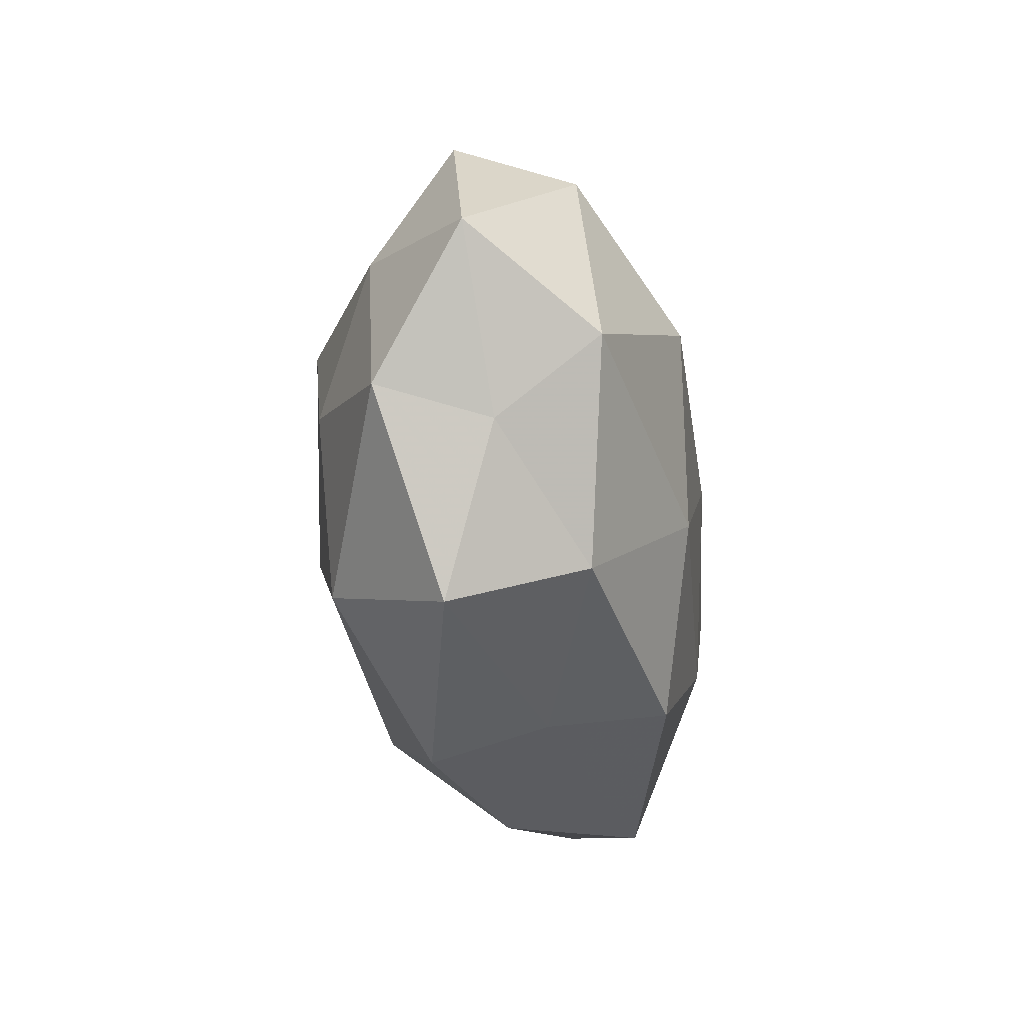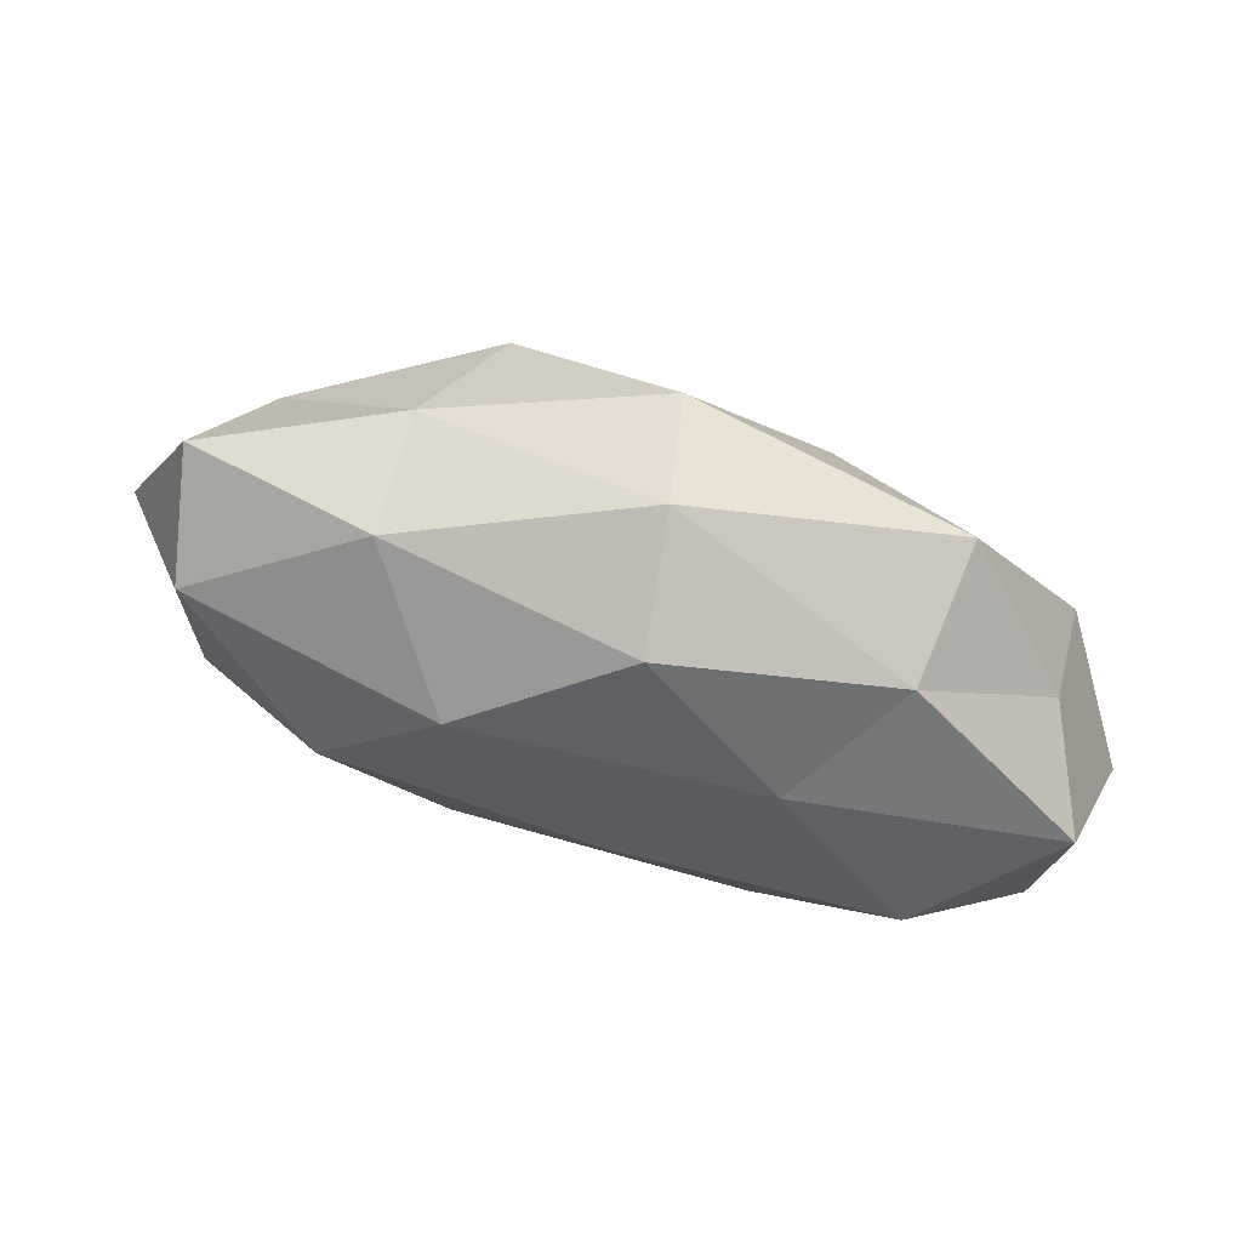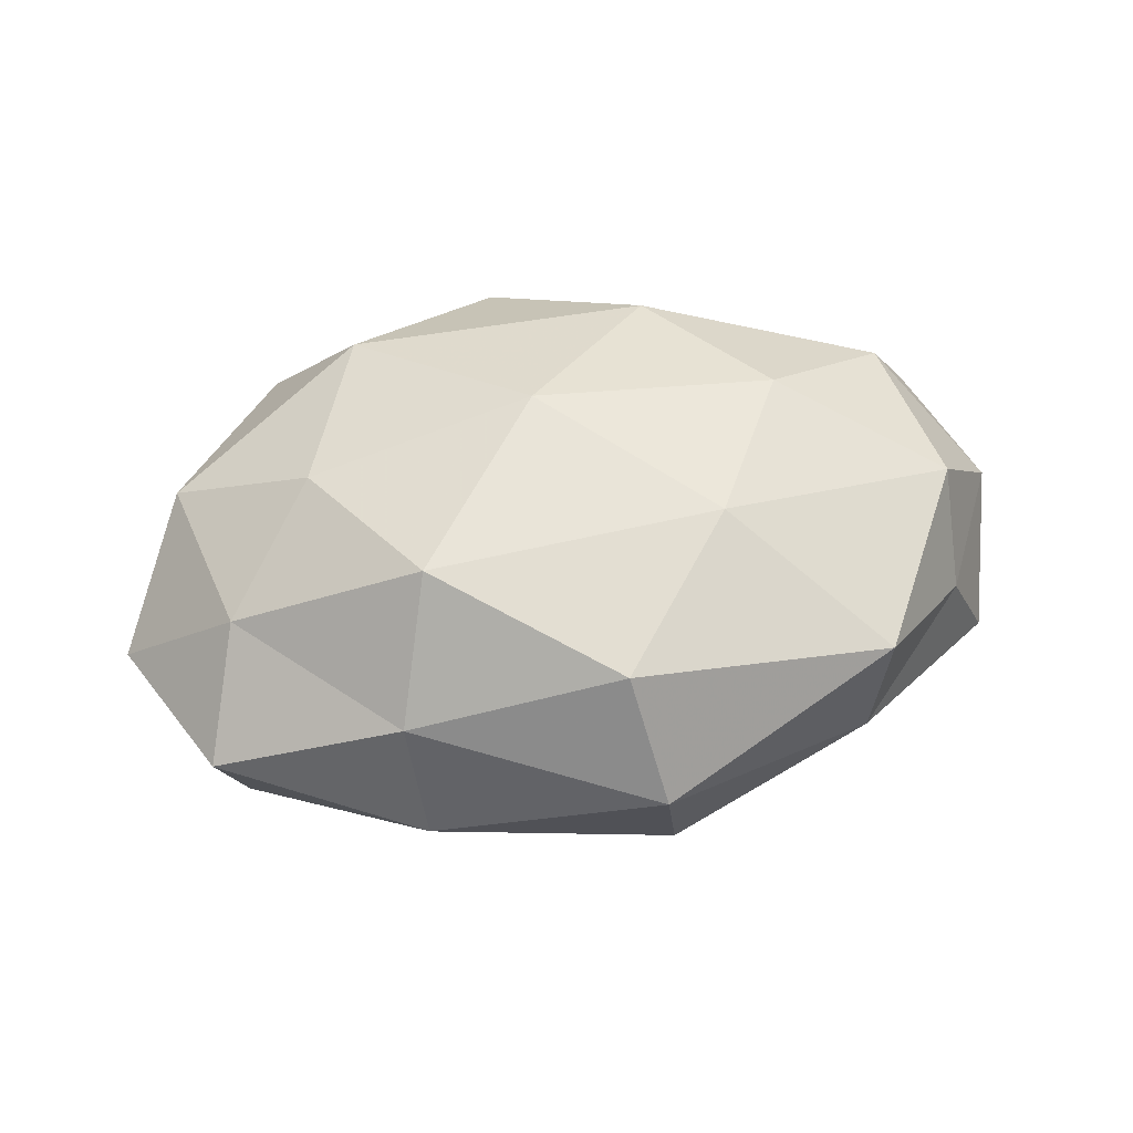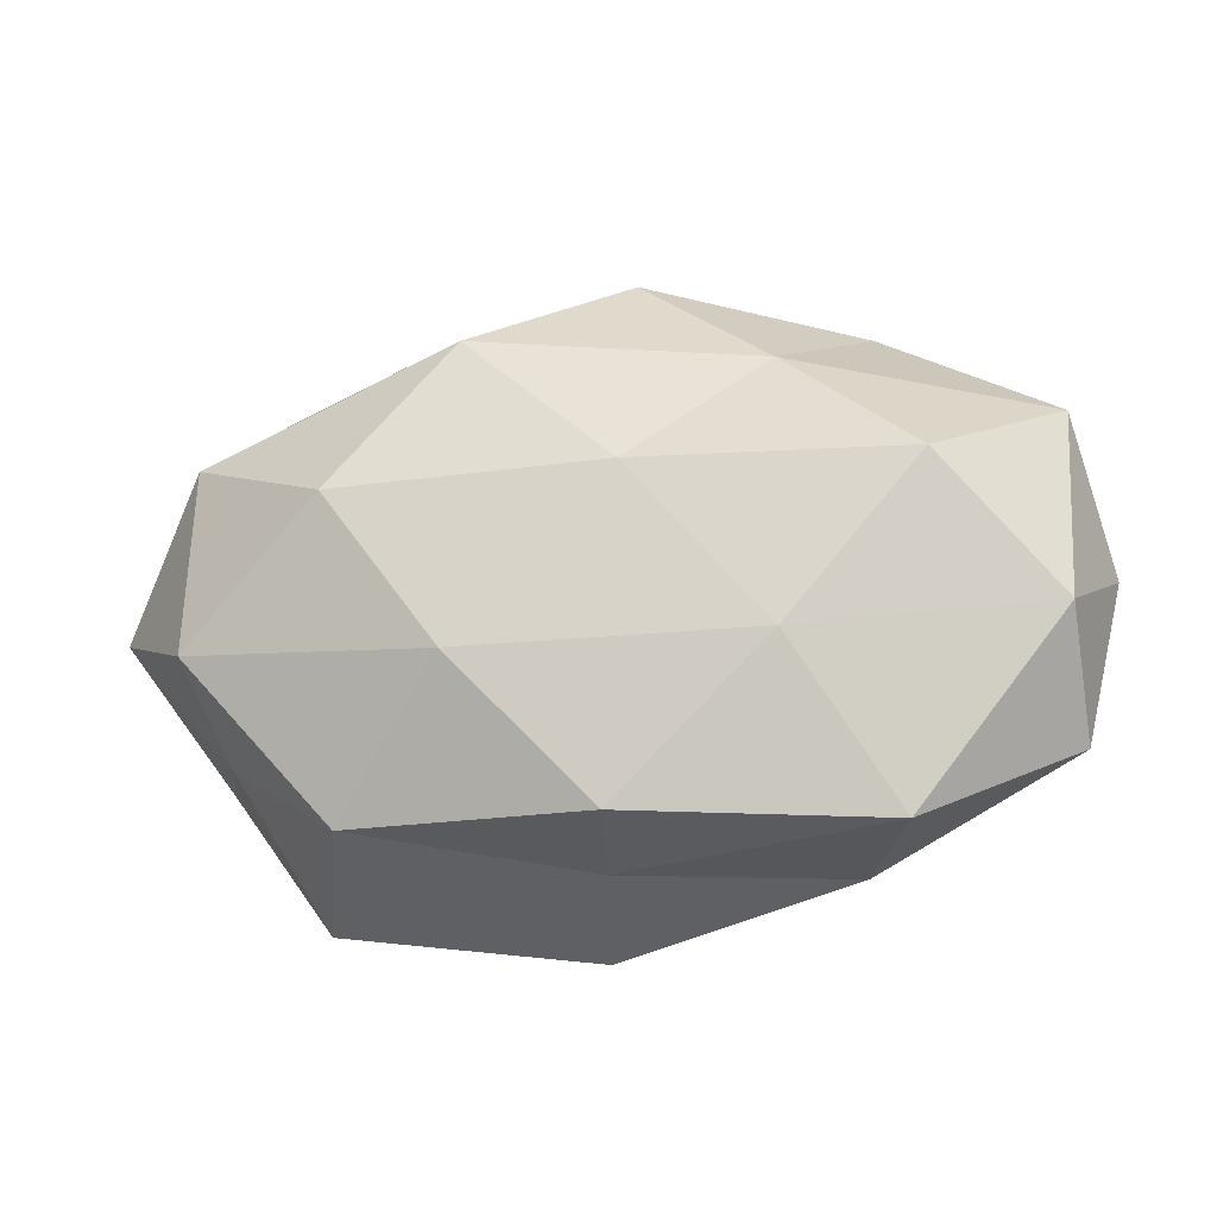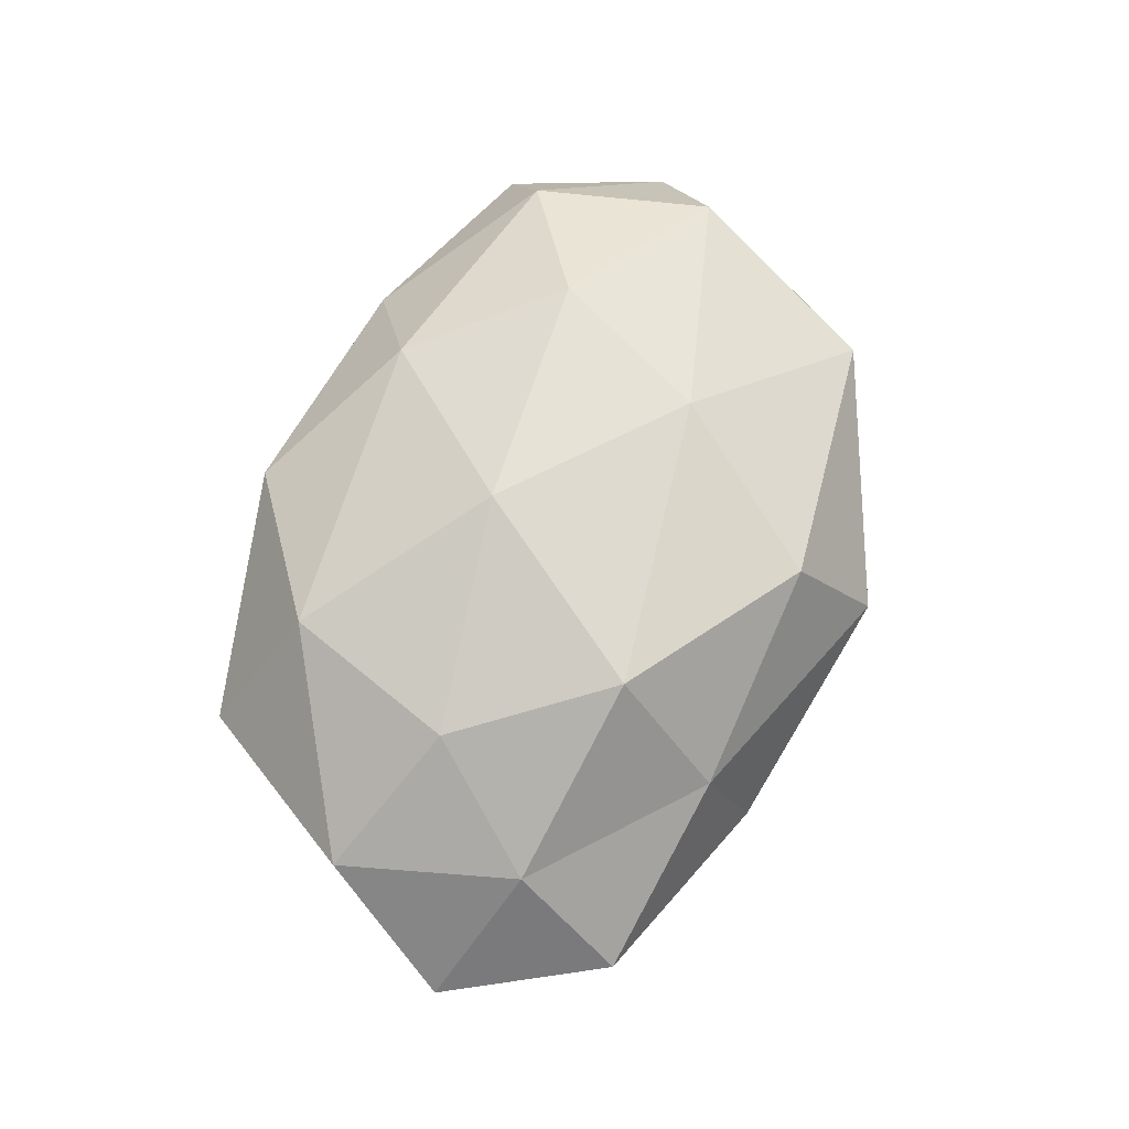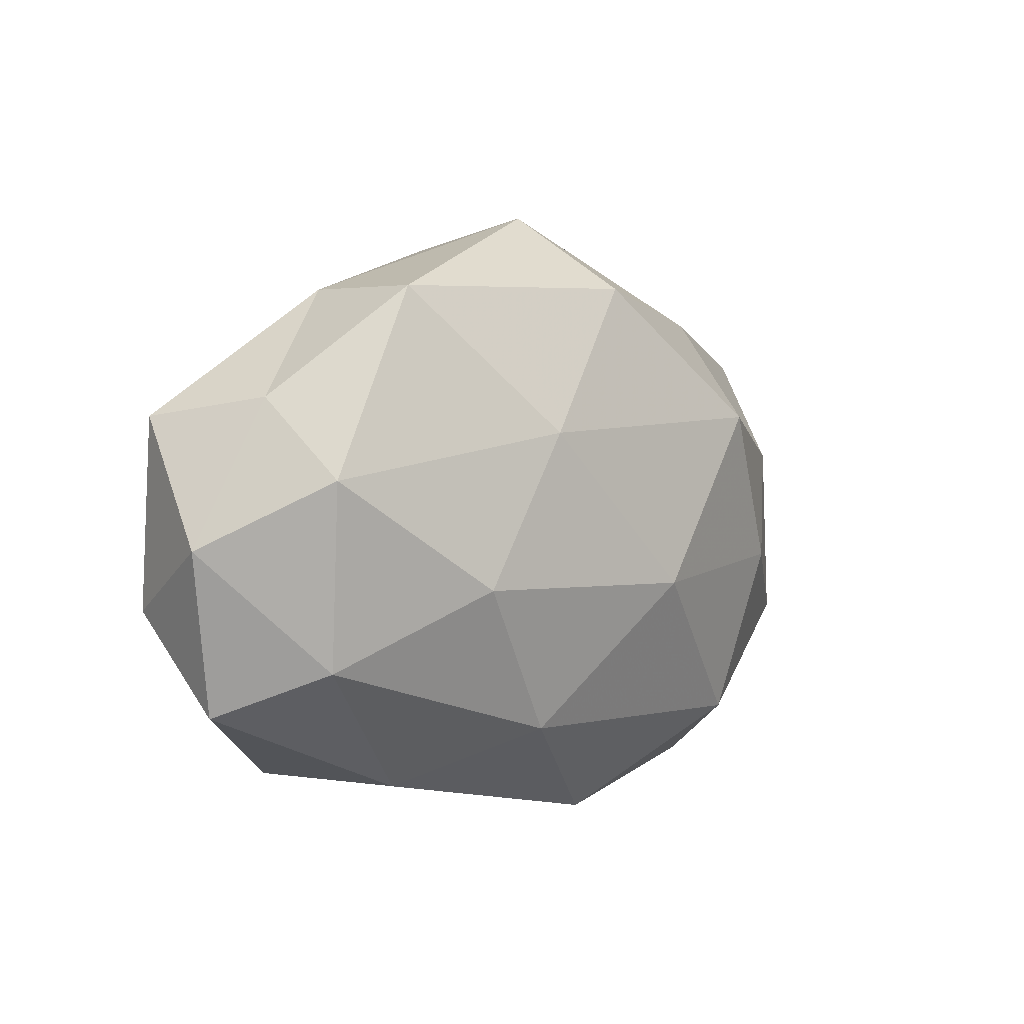
<metadata>
{"format":"obj","ext":"obj","renderer":"f3d","projection":"perspective","resolution":1024,"background":"white","views":[{"elev":-36.5,"azim":98.0,"up":"+Y"},{"elev":77.4,"azim":-162.4,"up":"+Y"},{"elev":55.0,"azim":167.3,"up":"+Z"},{"elev":-24.9,"azim":-167.8,"up":"+Y"},{"elev":71.0,"azim":105.7,"up":"+Z"},{"elev":3.3,"azim":-49.0,"up":"+Y"}]}
</metadata>
<code>
v 0.04532 0.01591 -0.01309
v 0.01366 0.02503 -0.01961
v 0.0008143 0.0297 0.01852
v 0.0316 -0.005182 0.01975
v 0.04513 -0.007673 -0.01555
v 0.0275 0.00634 -0.02364
v -0.04423 0.01634 0.00335
v -0.0254 -0.0309 0.004978
v -0.04926 -0.0205 -0.0008581
v -0.00463 0.006246 -0.02408
v 0.02105 0.01357 0.02333
v -0.02571 -0.006054 0.02163
v 0.05701 0.00063 -0.001468
v -0.001643 -0.02956 -0.018
v 0.02278 -0.02506 0.01898
v -0.01364 -0.02381 0.01864
v -0.0147 0.01204 0.02248
v -0.001893 0.039 0.00479
v 0.04353 0.007715 0.01178
v -0.004013 0.03557 -0.009766
v 0.003255 -0.03679 0.01025
v 0.02801 -0.02745 -0.01208
v 0.0007489 -0.03141 -0.003611
v -0.05006 0.0141 -0.01008
v -0.02953 0.0292 -0.003165
v -0.04441 0.007086 0.01525
v 0.04269 -0.01641 -0.003064
v -0.04238 -0.0149 0.01223
v -0.05375 -0.0009025 0.001589
v 0.01416 -0.01264 -0.02274
v -0.03156 -0.03038 -0.01131
v 0.0263 0.02576 0.009921
v -0.03611 0.005426 -0.02176
v 0.02505 0.03117 -0.004839
v 0.003993 -0.006896 0.02552
v 0.03283 -0.03372 0.003868
v 0.04749 -0.01393 0.00996
v -0.03102 0.02919 0.01324
v 0.04871 0.02029 0.001098
v -0.04913 -0.008897 -0.01281
v -0.02013 0.02098 -0.01591
v -0.0203 -0.01288 -0.02136
f 2 1 6
f 5 6 1
f 6 10 2
f 5 1 13
f 3 17 11
f 11 4 19
f 8 21 16
f 15 16 21
f 23 21 8
f 14 22 23
f 18 20 25
f 7 25 24
f 17 26 12
f 27 5 13
f 22 5 27
f 9 8 28
f 8 16 28
f 28 16 12
f 12 26 28
f 24 29 7
f 26 7 29
f 28 29 9
f 26 29 28
f 30 6 5
f 30 10 6
f 30 5 22
f 14 30 22
f 31 8 9
f 23 8 31
f 14 23 31
f 3 11 32
f 3 32 18
f 11 19 32
f 34 1 2
f 20 34 2
f 18 34 20
f 32 34 18
f 11 35 4
f 4 35 15
f 35 12 16
f 35 16 15
f 17 35 11
f 17 12 35
f 21 36 15
f 23 36 21
f 22 36 23
f 22 27 36
f 15 37 4
f 19 4 37
f 19 37 13
f 13 37 27
f 36 37 15
f 36 27 37
f 3 38 17
f 3 18 38
f 38 25 7
f 18 25 38
f 38 7 26
f 38 26 17
f 13 1 39
f 39 19 13
f 32 19 39
f 34 39 1
f 32 39 34
f 40 9 29
f 40 29 24
f 31 9 40
f 33 40 24
f 10 41 2
f 2 41 20
f 25 20 41
f 25 41 24
f 10 33 41
f 24 41 33
f 42 10 30
f 14 42 30
f 14 31 42
f 42 33 10
f 31 40 42
f 42 40 33

</code>
